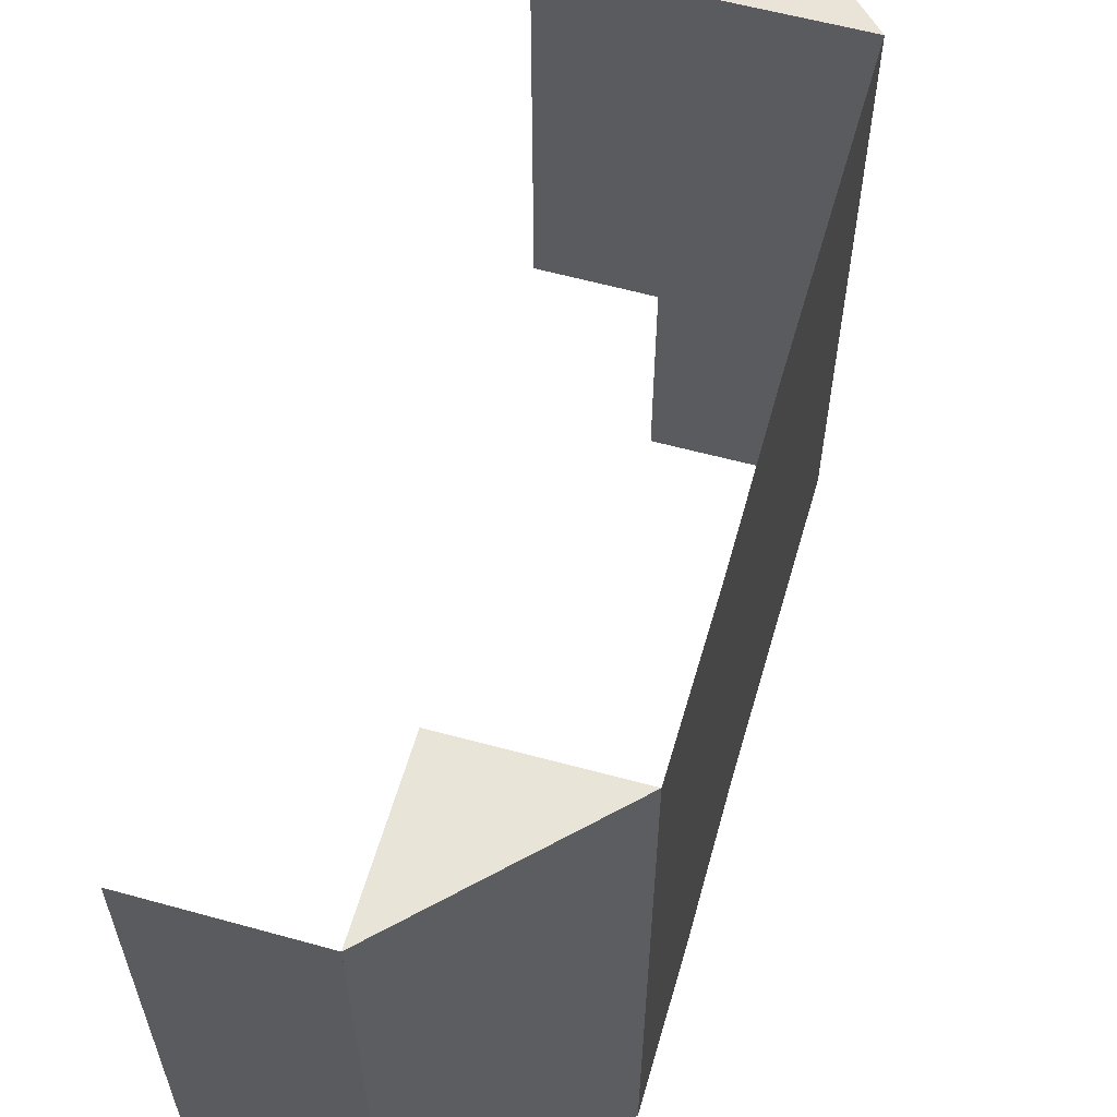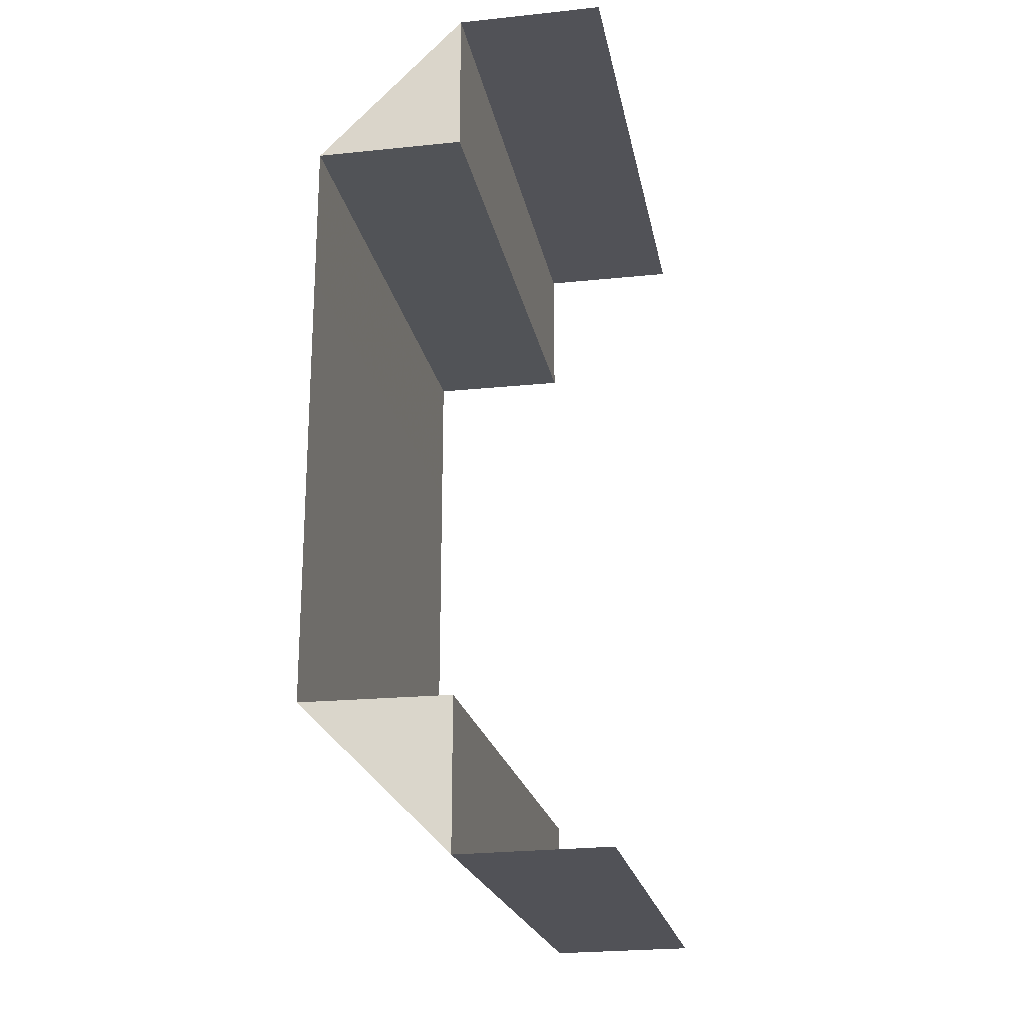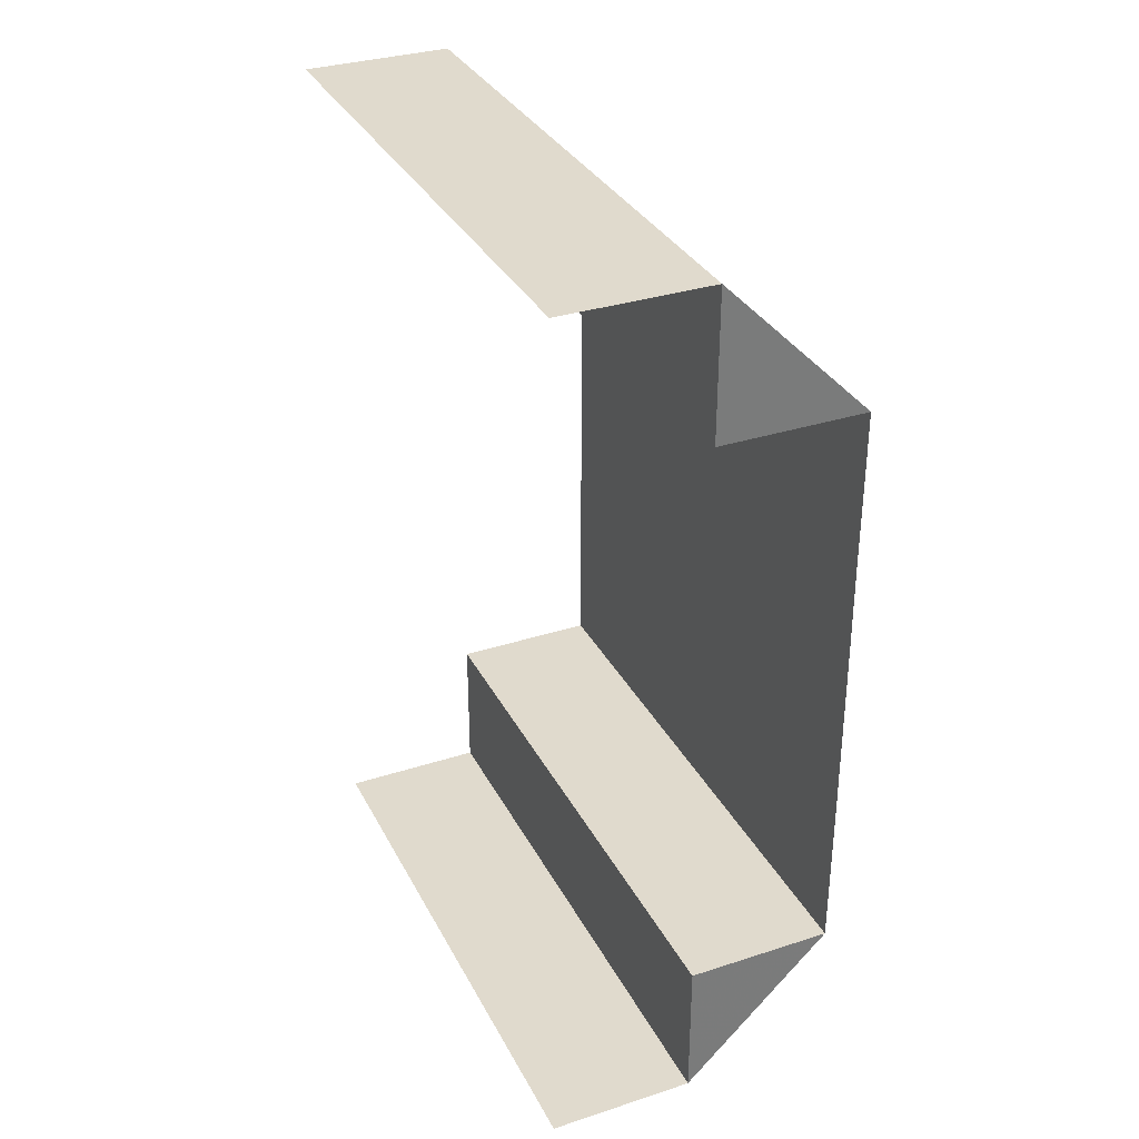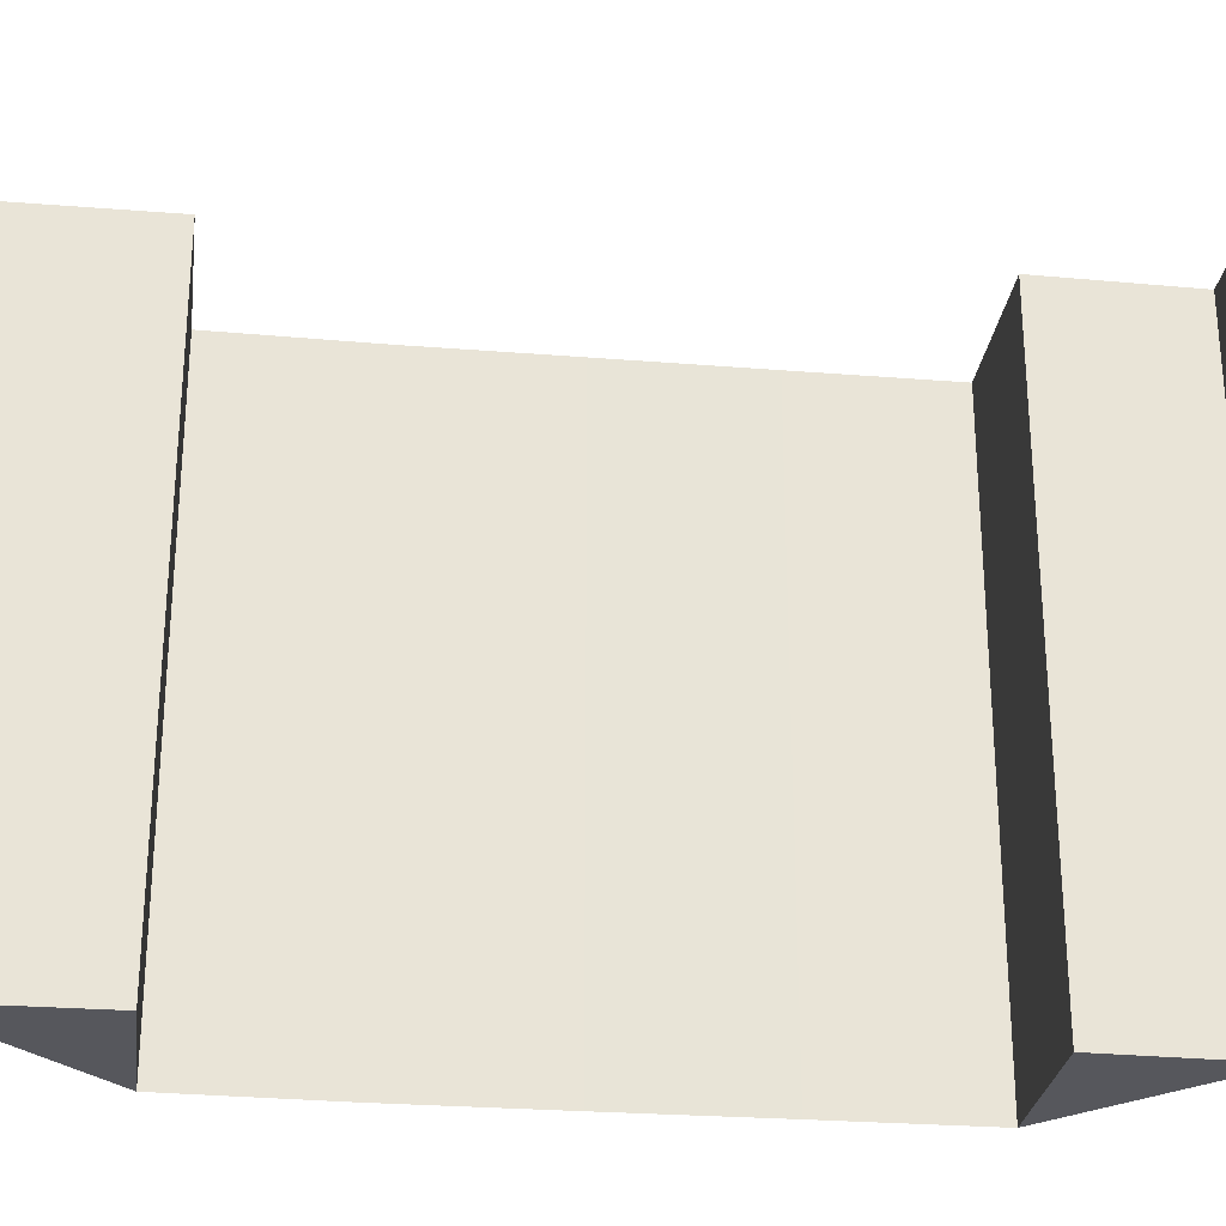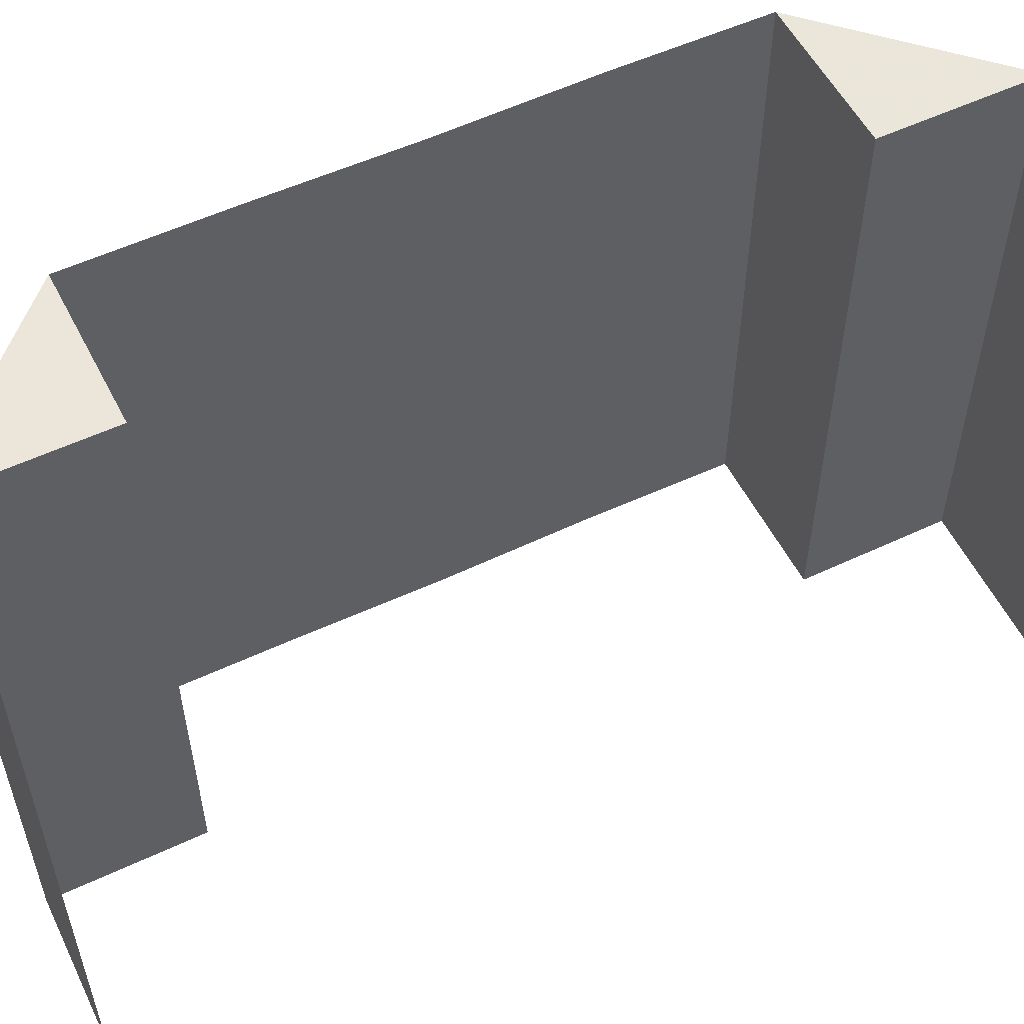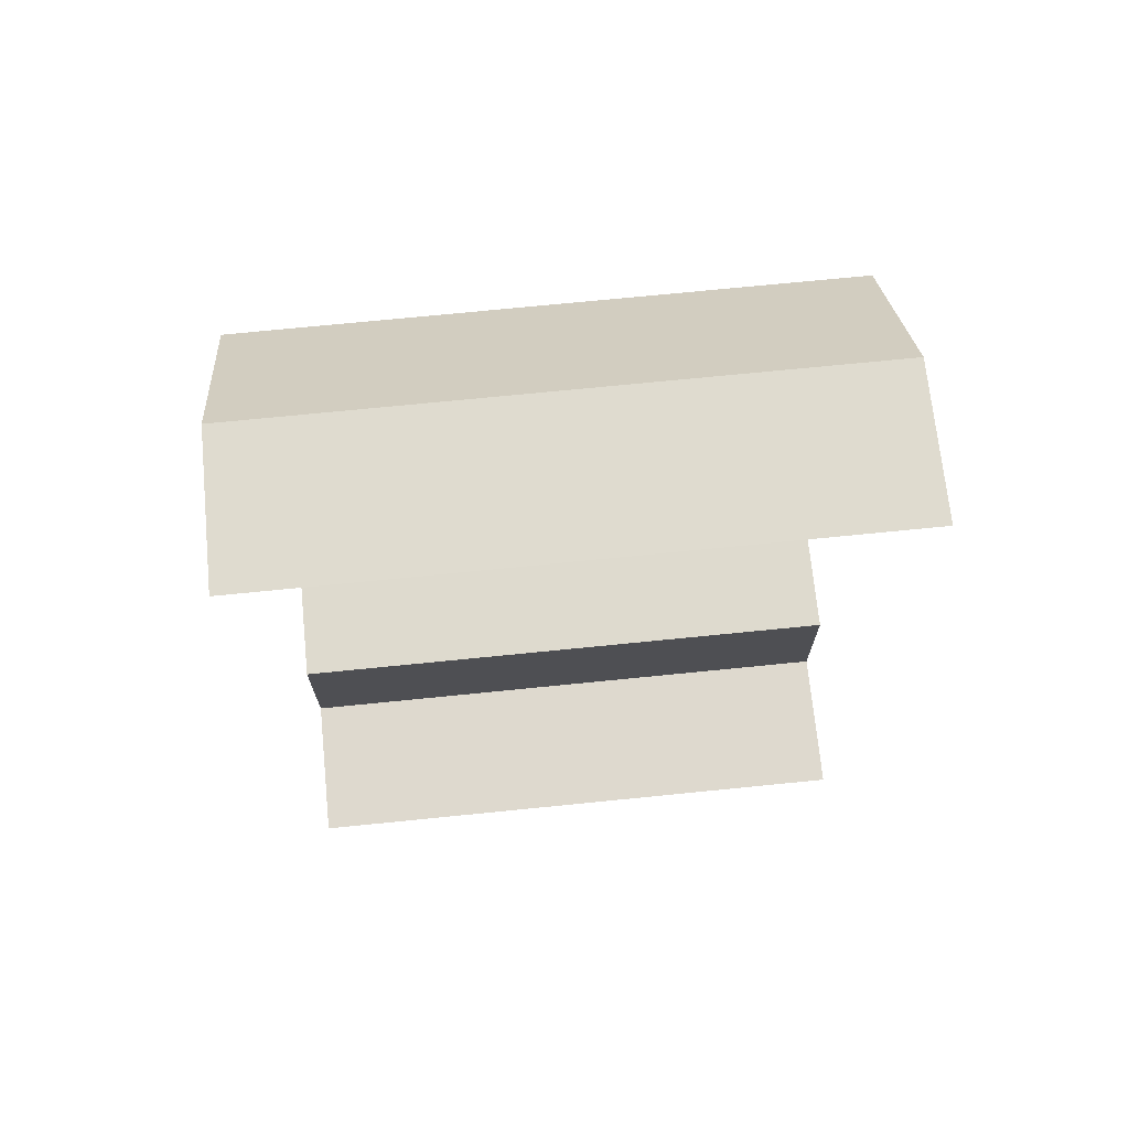
<metadata>
{"format":"obj","ext":"obj","renderer":"f3d","projection":"perspective","resolution":1024,"background":"white","views":[{"elev":60.4,"azim":-164.1,"up":"+Z"},{"elev":-21.6,"azim":10.7,"up":"+Y"},{"elev":33.0,"azim":155.9,"up":"+Y"},{"elev":-27.6,"azim":82.7,"up":"+Z"},{"elev":55.1,"azim":63.8,"up":"+Z"},{"elev":71.0,"azim":84.3,"up":"+Y"}]}
</metadata>
<code>
o 4744
v 2211 1888 9.208
v 2211 1888 9.208
v 2211 1888 9.248
v 2211 1888 9.248
v 2211 1888 9.248
v 2211 1888 9.248
v 2211 1888 9.248
v 2211 1888 9.208
v 2211 1888 9.208
v 2211 1888 9.208
v 2211 1888 9.248
v 2211 1888 9.248
v 2211 1888 9.208
v 2211 1888 9.208
v 2211 1888 9.208
v 2211 1888 9.248
v 2211 1888 9.248
v 2211 1888 9.208
v 2211 1888 9.248
v 2211 1888 9.208
v 2211 1888 9.248
v 2211 1888 9.208
v 2211 1888 9.208
v 2211 1888 9.208
v 2211 1888 9.248
v 2211 1888 9.208
v 2211 1888 9.248
v 2211 1888 9.208
v 2211 1888 9.208
v 2211 1888 9.208
v 2211 1888 9.248
v 2211 1888 9.248
v 2211 1888 9.248
v 2211 1888 9.248
v 2211 1888 9.248
v 2211 1888 9.208
v 2211 1888 9.208
v 2211 1888 9.208
v 2211 1888 9.208
v 2211 1888 9.208
v 2211 1888 9.248
v 2211 1888 9.248
v 2211 1888 9.248
v 2211 1888 9.248
v 2211 1888 9.248
v 2211 1888 9.208
v 2211 1888 9.208
v 2211 1888 9.208
v 2211 1888 9.208
v 2211 1888 9.208
v 2211 1888 9.248
v 2211 1888 9.248
v 2211 1888 9.248
v 2211 1888 9.248
v 2211 1888 9.248
v 2211 1888 9.208
v 2211 1888 9.208
v 2211 1888 9.208
v 2211 1888 9.208
v 2211 1888 9.208
v 2211 1888 9.248
v 2211 1888 9.248
v 2211 1888 9.248
v 2211 1888 9.248
v 2211 1888 9.248
v 2211 1888 9.208
v 2211 1888 9.208
v 2211 1888 9.208
v 2211 1888 9.248
v 2211 1888 9.248
v 2211 1888 9.208
v 2211 1888 9.208
v 2211 1888 9.208
v 2211 1888 9.248
v 2211 1888 9.248
v 2211 1888 9.208
v 2211 1888 9.248
v 2211 1888 9.208
v 2211 1888 9.248
v 2211 1888 9.208
v 2211 1888 9.208
v 2211 1888 9.208
v 2211 1888 9.248
v 2211 1888 9.208
v 2211 1888 9.248
v 2211 1888 9.208
v 2211 1888 9.208
v 2211 1888 9.208
v 2211 1888 9.248
v 2211 1888 9.248
v 2211 1888 9.248
v 2211 1888 9.248
v 2211 1888 9.248
v 2211 1888 9.208
v 2211 1888 9.208
v 2211 1888 9.208
f 1 2 3
f 2 4 5
f 6 7 8
f 7 9 10
f 11 12 13
f 12 14 15
f 11 16 17
f 18 16 19
f 20 18 21
f 22 23 24
f 25 23 26
f 27 25 28
f 29 30 31
f 30 32 33
f 34 35 36
f 35 37 38
f 39 40 41
f 40 42 43
f 44 45 46
f 45 47 48
f 49 50 51
f 50 52 53
f 54 55 56
f 55 57 58
f 59 60 61
f 60 62 63
f 64 65 66
f 65 67 68
f 69 70 71
f 70 72 73
f 69 74 75
f 76 74 77
f 78 76 79
f 80 81 82
f 83 81 84
f 85 83 86
f 87 88 89
f 88 90 91
f 92 93 94
f 93 95 96

</code>
